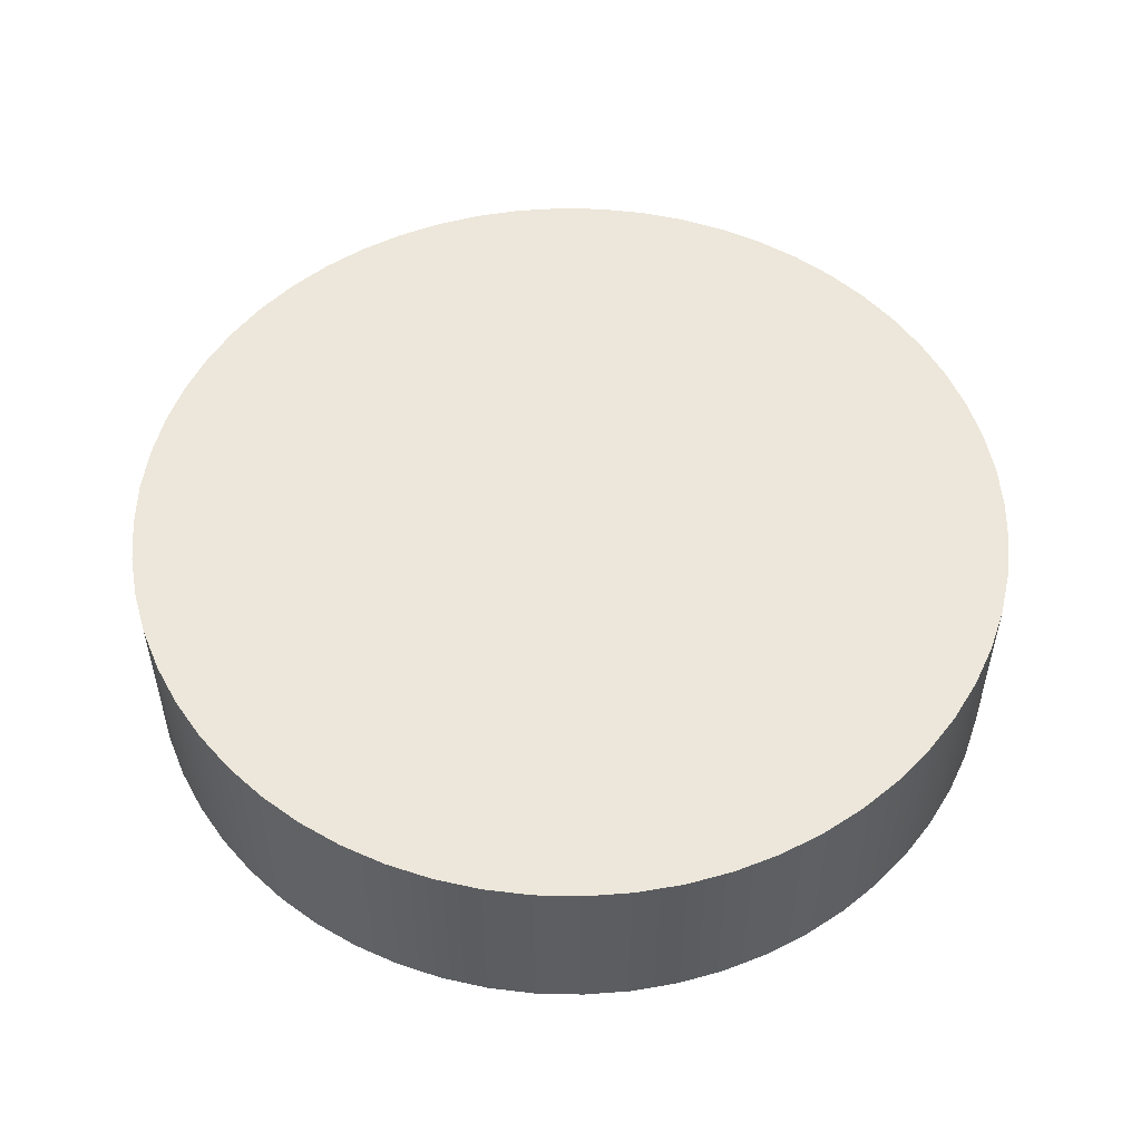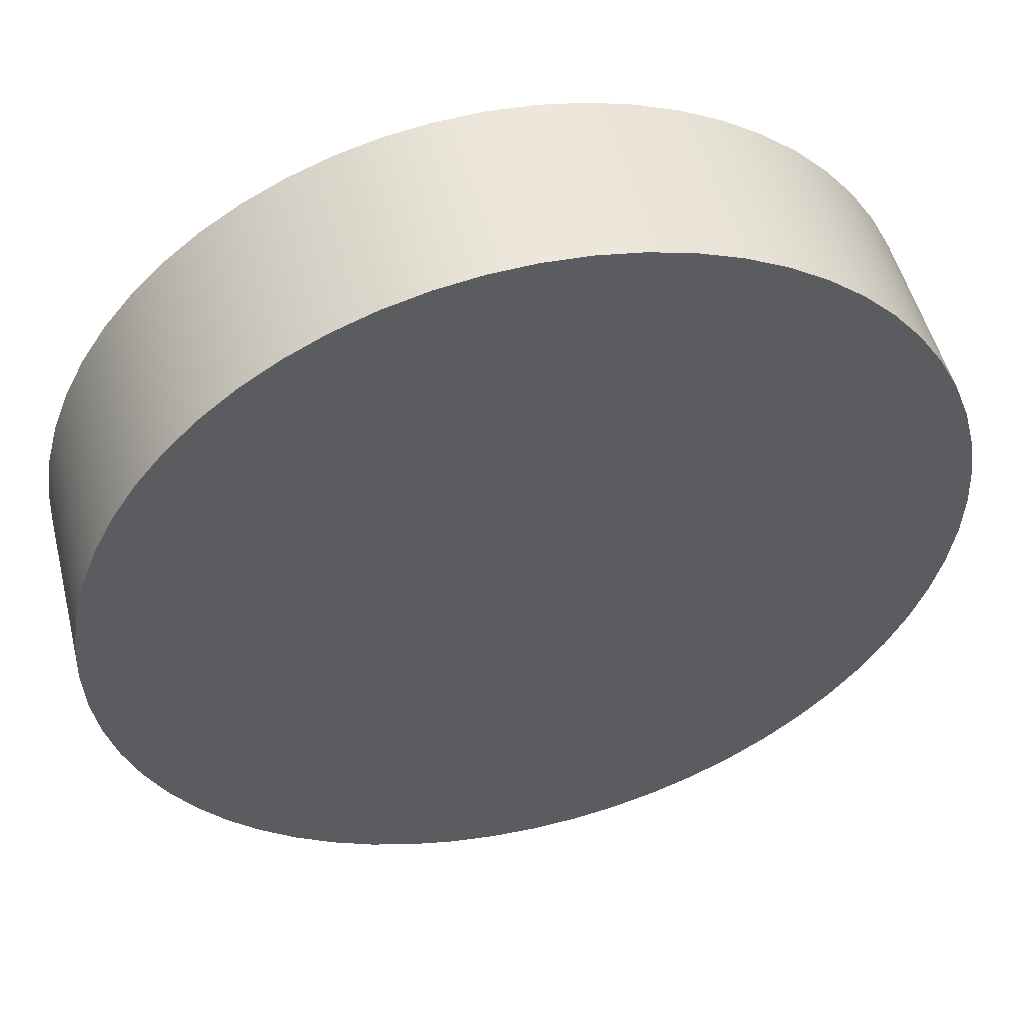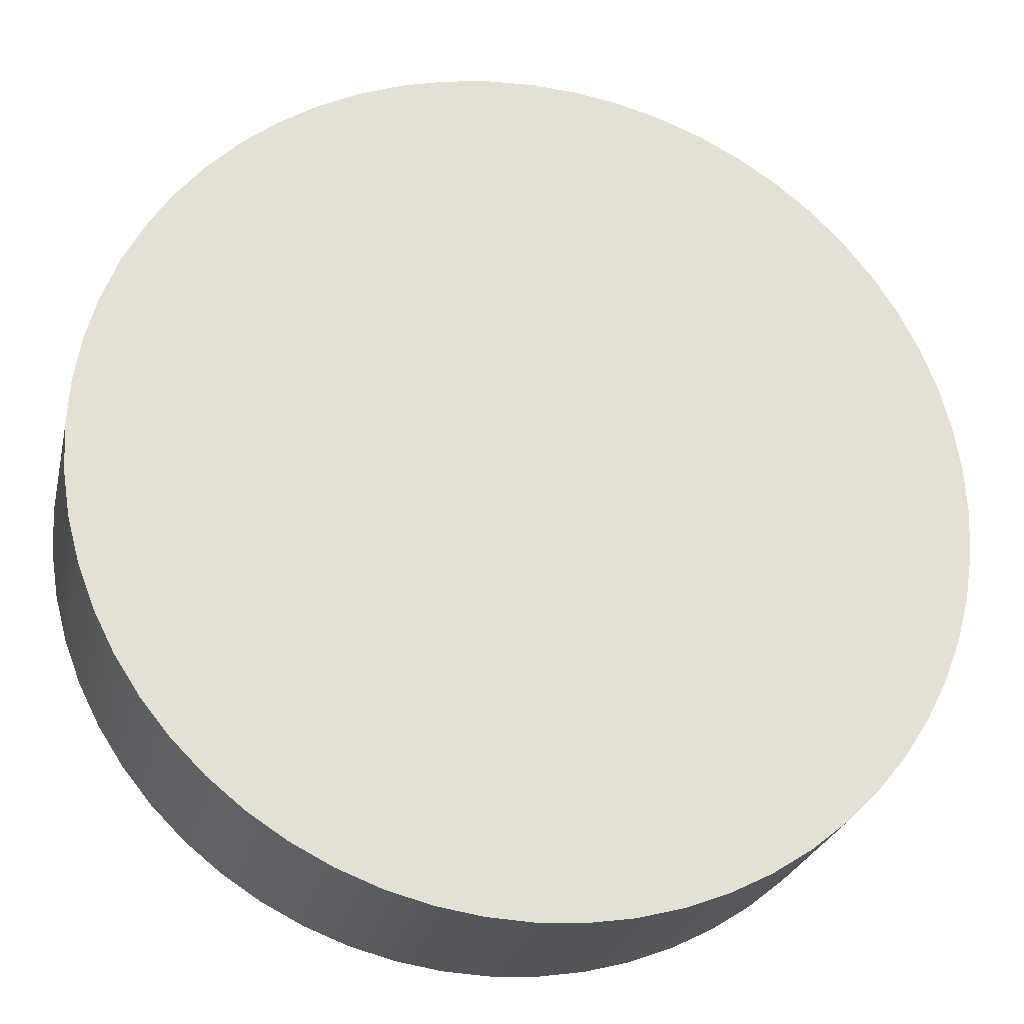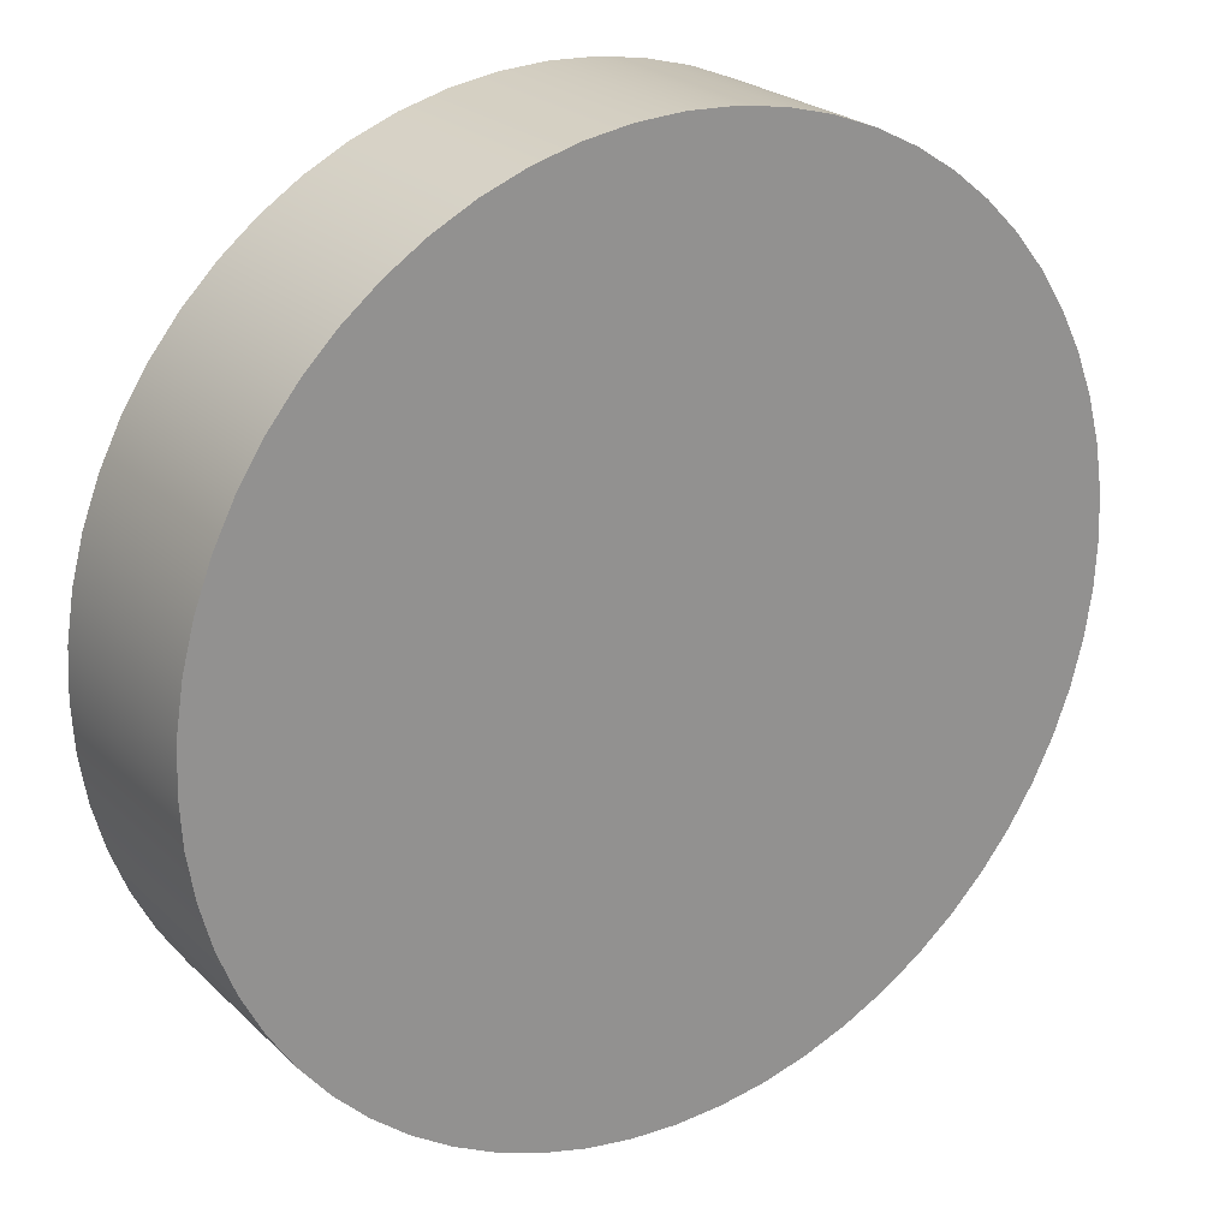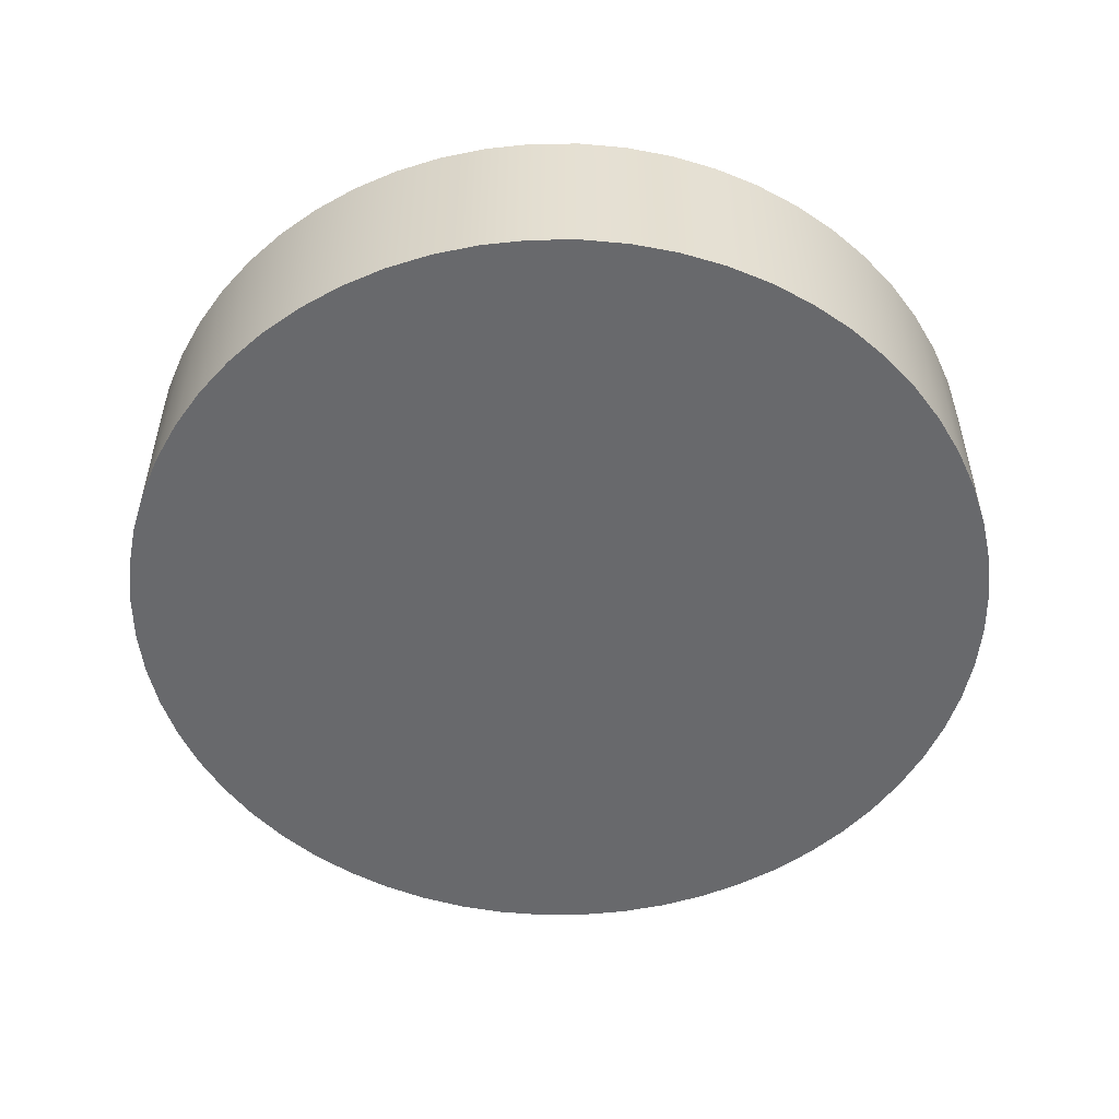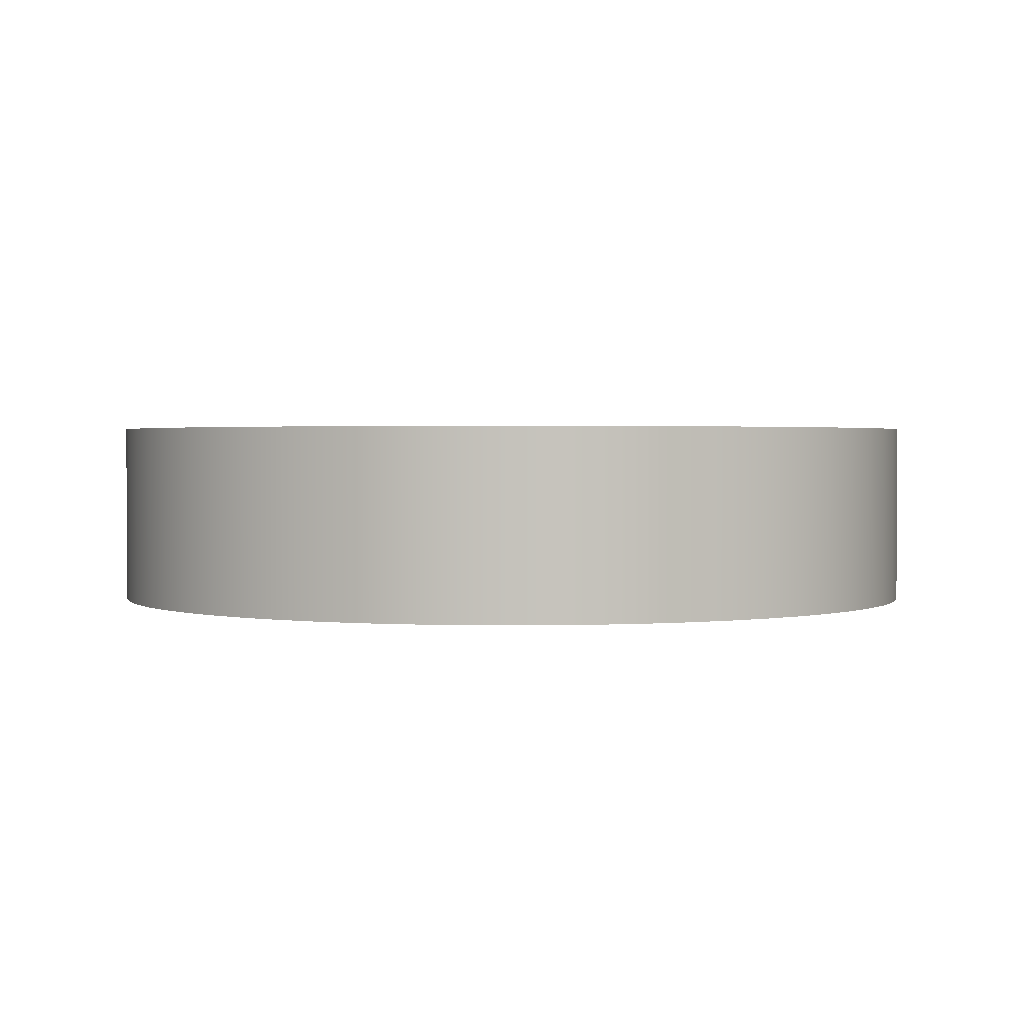
<metadata>
{"format":"obj","ext":"obj","renderer":"f3d","projection":"perspective","resolution":1024,"background":"white","views":[{"elev":52.6,"azim":94.4,"up":"+Z"},{"elev":51.1,"azim":166.0,"up":"+Y"},{"elev":-25.1,"azim":-12.6,"up":"+Y"},{"elev":23.8,"azim":146.6,"up":"+Y"},{"elev":-52.7,"azim":177.5,"up":"+Z"},{"elev":1.7,"azim":-131.0,"up":"+Z"}]}
</metadata>
<code>
v -1.158 -1.418e-16 0.5
v -1.152 0.121 0.5
v -1.133 0.2407 0.5
v -1.101 0.3578 0.5
v -1.058 0.471 0.5
v -1.003 0.5789 0.5
v -0.9367 0.6806 0.5
v -0.8605 0.7748 0.5
v -0.7748 0.8605 0.5
v -0.6806 0.9367 0.5
v -0.5789 1.003 0.5
v -0.471 1.058 0.5
v -0.3578 1.101 0.5
v -0.2407 1.133 0.5
v -0.121 1.152 0.5
v 7.09e-17 1.158 0.5
v 0.121 1.152 0.5
v 0.2407 1.133 0.5
v 0.3578 1.101 0.5
v 0.471 1.058 0.5
v 0.5789 1.003 0.5
v 0.6806 0.9367 0.5
v 0.7748 0.8605 0.5
v 0.8605 0.7748 0.5
v 0.9367 0.6806 0.5
v 1.003 0.5789 0.5
v 1.058 0.471 0.5
v 1.101 0.3578 0.5
v 1.133 0.2407 0.5
v 1.152 0.121 0.5
v 1.158 0 0.5
v 1.152 -0.121 0.5
v 1.133 -0.2407 0.5
v 1.101 -0.3578 0.5
v 1.058 -0.471 0.5
v 1.003 -0.5789 0.5
v 0.9367 -0.6806 0.5
v 0.8605 -0.7748 0.5
v 0.7748 -0.8605 0.5
v 0.6806 -0.9367 0.5
v 0.5789 -1.003 0.5
v 0.471 -1.058 0.5
v 0.3578 -1.101 0.5
v 0.2407 -1.133 0.5
v 0.121 -1.152 0.5
v 7.09e-17 -1.158 0.5
v -0.121 -1.152 0.5
v -0.2407 -1.133 0.5
v -0.3578 -1.101 0.5
v -0.471 -1.058 0.5
v -0.5789 -1.003 0.5
v -0.6806 -0.9367 0.5
v -0.7748 -0.8605 0.5
v -0.8605 -0.7748 0.5
v -0.9367 -0.6806 0.5
v -1.003 -0.5789 0.5
v -1.058 -0.471 0.5
v -1.101 -0.3578 0.5
v -1.133 -0.2407 0.5
v -1.152 -0.121 0.5
v -1.158 -1.418e-16 0
v -1.152 -0.121 0
v -1.133 -0.2407 0
v -1.101 -0.3578 0
v -1.058 -0.471 0
v -1.003 -0.5789 0
v -0.9367 -0.6806 0
v -0.8605 -0.7748 0
v -0.7748 -0.8605 0
v -0.6806 -0.9367 0
v -0.5789 -1.003 0
v -0.471 -1.058 0
v -0.3578 -1.101 0
v -0.2407 -1.133 0
v -0.121 -1.152 0
v 7.09e-17 -1.158 0
v 0.121 -1.152 0
v 0.2407 -1.133 0
v 0.3578 -1.101 0
v 0.471 -1.058 0
v 0.5789 -1.003 0
v 0.6806 -0.9367 0
v 0.7748 -0.8605 0
v 0.8605 -0.7748 0
v 0.9367 -0.6806 0
v 1.003 -0.5789 0
v 1.058 -0.471 0
v 1.101 -0.3578 0
v 1.133 -0.2407 0
v 1.152 -0.121 0
v 1.158 0 0
v 1.152 0.121 0
v 1.133 0.2407 0
v 1.101 0.3578 0
v 1.058 0.471 0
v 1.003 0.5789 0
v 0.9367 0.6806 0
v 0.8605 0.7748 0
v 0.7748 0.8605 0
v 0.6806 0.9367 0
v 0.5789 1.003 0
v 0.471 1.058 0
v 0.3578 1.101 0
v 0.2407 1.133 0
v 0.121 1.152 0
v 7.09e-17 1.158 0
v -0.121 1.152 0
v -0.2407 1.133 0
v -0.3578 1.101 0
v -0.471 1.058 0
v -0.5789 1.003 0
v -0.6806 0.9367 0
v -0.7748 0.8605 0
v -0.8605 0.7748 0
v -0.9367 0.6806 0
v -1.003 0.5789 0
v -1.058 0.471 0
v -1.101 0.3578 0
v -1.133 0.2407 0
v -1.152 0.121 0
v -1.158 -1.418e-16 0
v -1.158 -1.418e-16 0.5
v -1.158 -1.418e-16 0.5
v -1.152 -0.121 0.5
v -1.133 -0.2407 0.5
v -1.101 -0.3578 0.5
v -1.058 -0.471 0.5
v -1.003 -0.5789 0.5
v -0.9367 -0.6806 0.5
v -0.8605 -0.7748 0.5
v -0.7748 -0.8605 0.5
v -0.6806 -0.9367 0.5
v -0.5789 -1.003 0.5
v -0.471 -1.058 0.5
v -0.3578 -1.101 0.5
v -0.2407 -1.133 0.5
v -0.121 -1.152 0.5
v 7.09e-17 -1.158 0.5
v 0.121 -1.152 0.5
v 0.2407 -1.133 0.5
v 0.3578 -1.101 0.5
v 0.471 -1.058 0.5
v 0.5789 -1.003 0.5
v 0.6806 -0.9367 0.5
v 0.7748 -0.8605 0.5
v 0.8605 -0.7748 0.5
v 0.9367 -0.6806 0.5
v 1.003 -0.5789 0.5
v 1.058 -0.471 0.5
v 1.101 -0.3578 0.5
v 1.133 -0.2407 0.5
v 1.152 -0.121 0.5
v 1.158 0 0.5
v 1.152 0.121 0.5
v 1.133 0.2407 0.5
v 1.101 0.3578 0.5
v 1.058 0.471 0.5
v 1.003 0.5789 0.5
v 0.9367 0.6806 0.5
v 0.8605 0.7748 0.5
v 0.7748 0.8605 0.5
v 0.6806 0.9367 0.5
v 0.5789 1.003 0.5
v 0.471 1.058 0.5
v 0.3578 1.101 0.5
v 0.2407 1.133 0.5
v 0.121 1.152 0.5
v 7.09e-17 1.158 0.5
v -0.121 1.152 0.5
v -0.2407 1.133 0.5
v -0.3578 1.101 0.5
v -0.471 1.058 0.5
v -0.5789 1.003 0.5
v -0.6806 0.9367 0.5
v -0.7748 0.8605 0.5
v -0.8605 0.7748 0.5
v -0.9367 0.6806 0.5
v -1.003 0.5789 0.5
v -1.058 0.471 0.5
v -1.101 0.3578 0.5
v -1.133 0.2407 0.5
v -1.152 0.121 0.5
v -1.158 -1.418e-16 0
v -1.152 0.121 0
v -1.133 0.2407 0
v -1.101 0.3578 0
v -1.058 0.471 0
v -1.003 0.5789 0
v -0.9367 0.6806 0
v -0.8605 0.7748 0
v -0.7748 0.8605 0
v -0.6806 0.9367 0
v -0.5789 1.003 0
v -0.471 1.058 0
v -0.3578 1.101 0
v -0.2407 1.133 0
v -0.121 1.152 0
v 7.09e-17 1.158 0
v 0.121 1.152 0
v 0.2407 1.133 0
v 0.3578 1.101 0
v 0.471 1.058 0
v 0.5789 1.003 0
v 0.6806 0.9367 0
v 0.7748 0.8605 0
v 0.8605 0.7748 0
v 0.9367 0.6806 0
v 1.003 0.5789 0
v 1.058 0.471 0
v 1.101 0.3578 0
v 1.133 0.2407 0
v 1.152 0.121 0
v 1.158 0 0
v 1.152 -0.121 0
v 1.133 -0.2407 0
v 1.101 -0.3578 0
v 1.058 -0.471 0
v 1.003 -0.5789 0
v 0.9367 -0.6806 0
v 0.8605 -0.7748 0
v 0.7748 -0.8605 0
v 0.6806 -0.9367 0
v 0.5789 -1.003 0
v 0.471 -1.058 0
v 0.3578 -1.101 0
v 0.2407 -1.133 0
v 0.121 -1.152 0
v 7.09e-17 -1.158 0
v -0.121 -1.152 0
v -0.2407 -1.133 0
v -0.3578 -1.101 0
v -0.471 -1.058 0
v -0.5789 -1.003 0
v -0.6806 -0.9367 0
v -0.7748 -0.8605 0
v -0.8605 -0.7748 0
v -0.9367 -0.6806 0
v -1.003 -0.5789 0
v -1.058 -0.471 0
v -1.101 -0.3578 0
v -1.133 -0.2407 0
v -1.152 -0.121 0
g 8fea0ef6-e308-11ea-8882-54bf646e7e1f
f 2 120 1
f 1 120 121
f 122 61 60
f 60 61 62
f 60 62 59
f 59 62 63
f 59 63 58
f 58 63 64
f 58 64 57
f 57 64 65
f 57 65 56
f 56 65 66
f 56 66 55
f 55 66 67
f 55 67 54
f 54 67 68
f 54 68 53
f 53 68 69
f 53 69 52
f 52 69 70
f 52 70 51
f 51 70 71
f 51 71 50
f 50 71 72
f 50 72 49
f 49 72 73
f 49 73 48
f 48 73 74
f 48 74 47
f 47 74 75
f 47 75 46
f 46 75 76
f 46 76 45
f 45 76 77
f 45 77 44
f 44 77 78
f 44 78 43
f 43 78 79
f 43 79 42
f 42 79 80
f 42 80 41
f 41 80 81
f 41 81 40
f 40 81 82
f 40 82 39
f 39 82 83
f 39 83 38
f 38 83 84
f 38 84 37
f 37 84 85
f 37 85 36
f 36 85 86
f 36 86 35
f 35 86 87
f 35 87 34
f 34 87 88
f 34 88 33
f 33 88 89
f 33 89 32
f 32 89 90
f 32 90 31
f 31 90 91
f 31 91 30
f 30 91 92
f 30 92 29
f 29 92 93
f 29 93 28
f 28 93 94
f 28 94 27
f 27 94 95
f 27 95 26
f 26 95 96
f 26 96 25
f 25 96 97
f 25 97 24
f 24 97 98
f 24 98 23
f 23 98 99
f 23 99 22
f 22 99 100
f 22 100 21
f 21 100 101
f 21 101 20
f 20 101 102
f 20 102 19
f 19 102 103
f 19 103 18
f 18 103 104
f 18 104 17
f 17 104 105
f 17 105 16
f 16 105 106
f 16 106 15
f 15 106 107
f 15 107 14
f 14 107 108
f 14 108 13
f 13 108 109
f 13 109 12
f 12 109 110
f 12 110 11
f 11 110 111
f 11 111 10
f 10 111 112
f 10 112 9
f 9 112 113
f 9 113 8
f 8 113 114
f 8 114 7
f 7 114 115
f 7 115 6
f 6 115 116
f 6 116 5
f 5 116 117
f 5 117 4
f 4 117 118
f 4 118 3
f 3 118 119
f 3 119 2
f 2 119 120
g 8fea5d14-e308-11ea-b976-54bf646e7e1f
f 124 152 123
f 123 152 153
f 123 153 182
f 182 153 154
f 182 154 181
f 181 154 155
f 181 155 180
f 180 155 156
f 180 156 179
f 179 156 157
f 179 157 178
f 178 157 158
f 178 158 177
f 177 158 159
f 177 159 176
f 176 159 160
f 176 160 175
f 175 160 161
f 175 161 174
f 174 161 162
f 174 162 173
f 173 162 163
f 173 163 172
f 172 163 164
f 172 164 171
f 171 164 165
f 171 165 170
f 170 165 166
f 170 166 169
f 169 166 167
f 169 167 168
f 152 124 151
f 151 124 125
f 151 125 150
f 150 125 126
f 150 126 149
f 149 126 127
f 149 127 148
f 148 127 128
f 148 128 147
f 147 128 129
f 147 129 146
f 146 129 130
f 146 130 145
f 145 130 131
f 145 131 144
f 144 131 132
f 144 132 143
f 143 132 133
f 143 133 142
f 142 133 134
f 142 134 141
f 141 134 135
f 141 135 140
f 140 135 136
f 140 136 139
f 139 136 137
f 139 137 138
g 8fea841e-e308-11ea-b0f6-54bf646e7e1f
f 184 212 183
f 183 212 213
f 183 213 242
f 242 213 214
f 242 214 241
f 241 214 215
f 241 215 240
f 240 215 216
f 240 216 239
f 239 216 217
f 239 217 238
f 238 217 218
f 238 218 237
f 237 218 219
f 237 219 236
f 236 219 220
f 236 220 235
f 235 220 221
f 235 221 234
f 234 221 222
f 234 222 233
f 233 222 223
f 233 223 232
f 232 223 224
f 232 224 231
f 231 224 225
f 231 225 230
f 230 225 226
f 230 226 229
f 229 226 227
f 229 227 228
f 212 184 211
f 211 184 185
f 211 185 210
f 210 185 186
f 210 186 209
f 209 186 187
f 209 187 208
f 208 187 188
f 208 188 207
f 207 188 189
f 207 189 206
f 206 189 190
f 206 190 205
f 205 190 191
f 205 191 204
f 204 191 192
f 204 192 203
f 203 192 193
f 203 193 202
f 202 193 194
f 202 194 201
f 201 194 195
f 201 195 200
f 200 195 196
f 200 196 199
f 199 196 197
f 199 197 198

</code>
